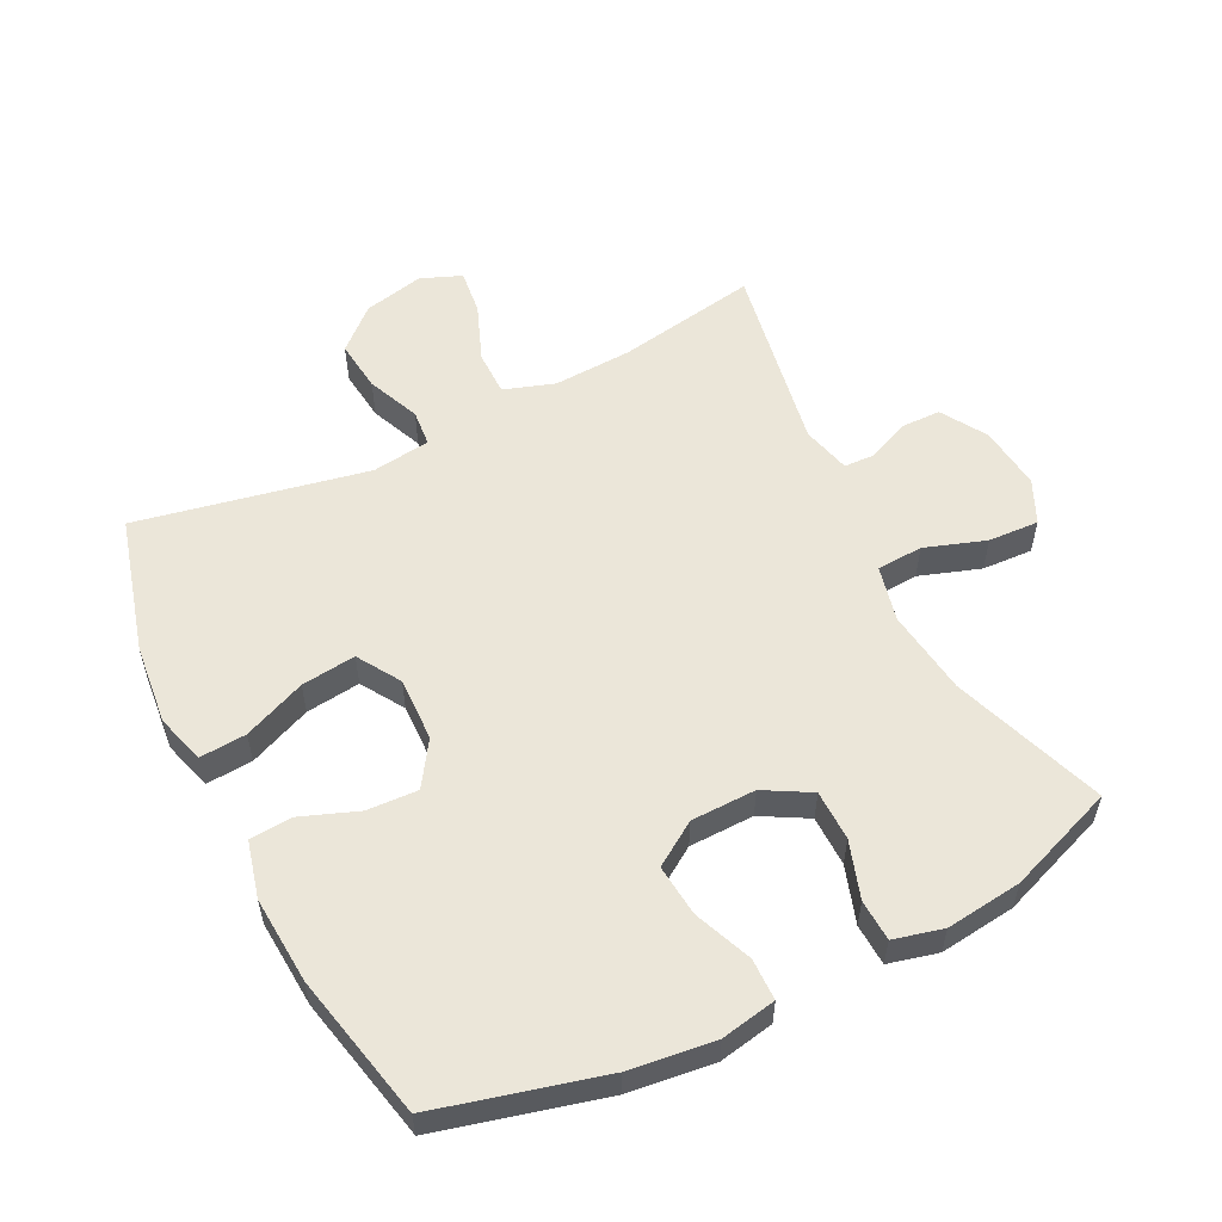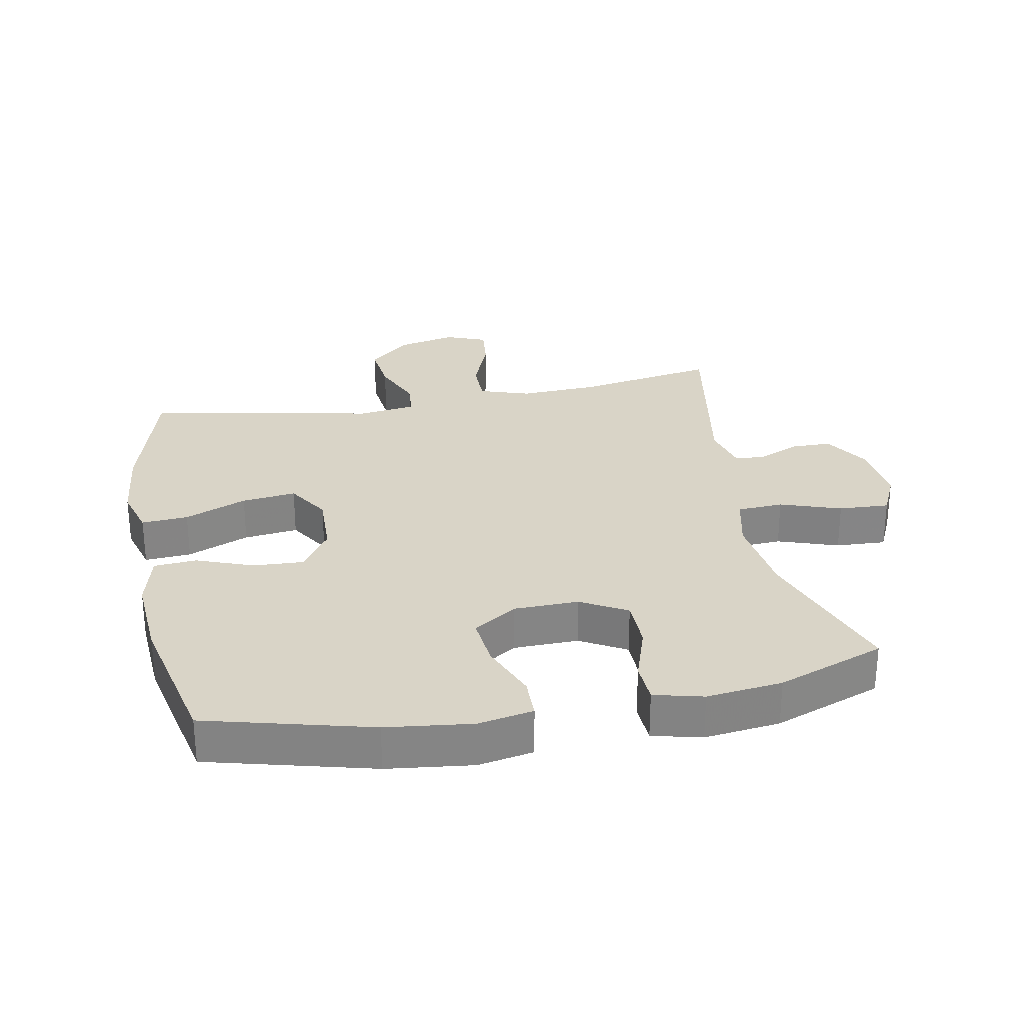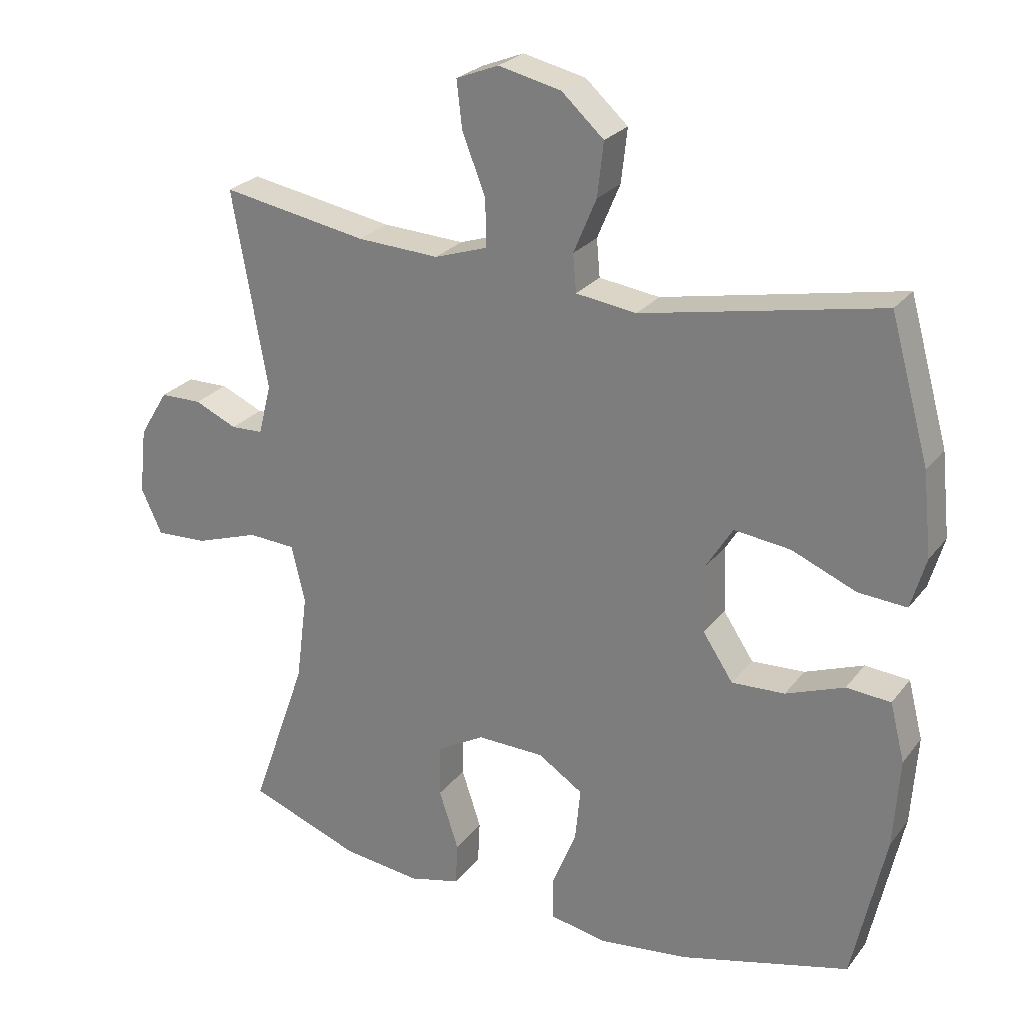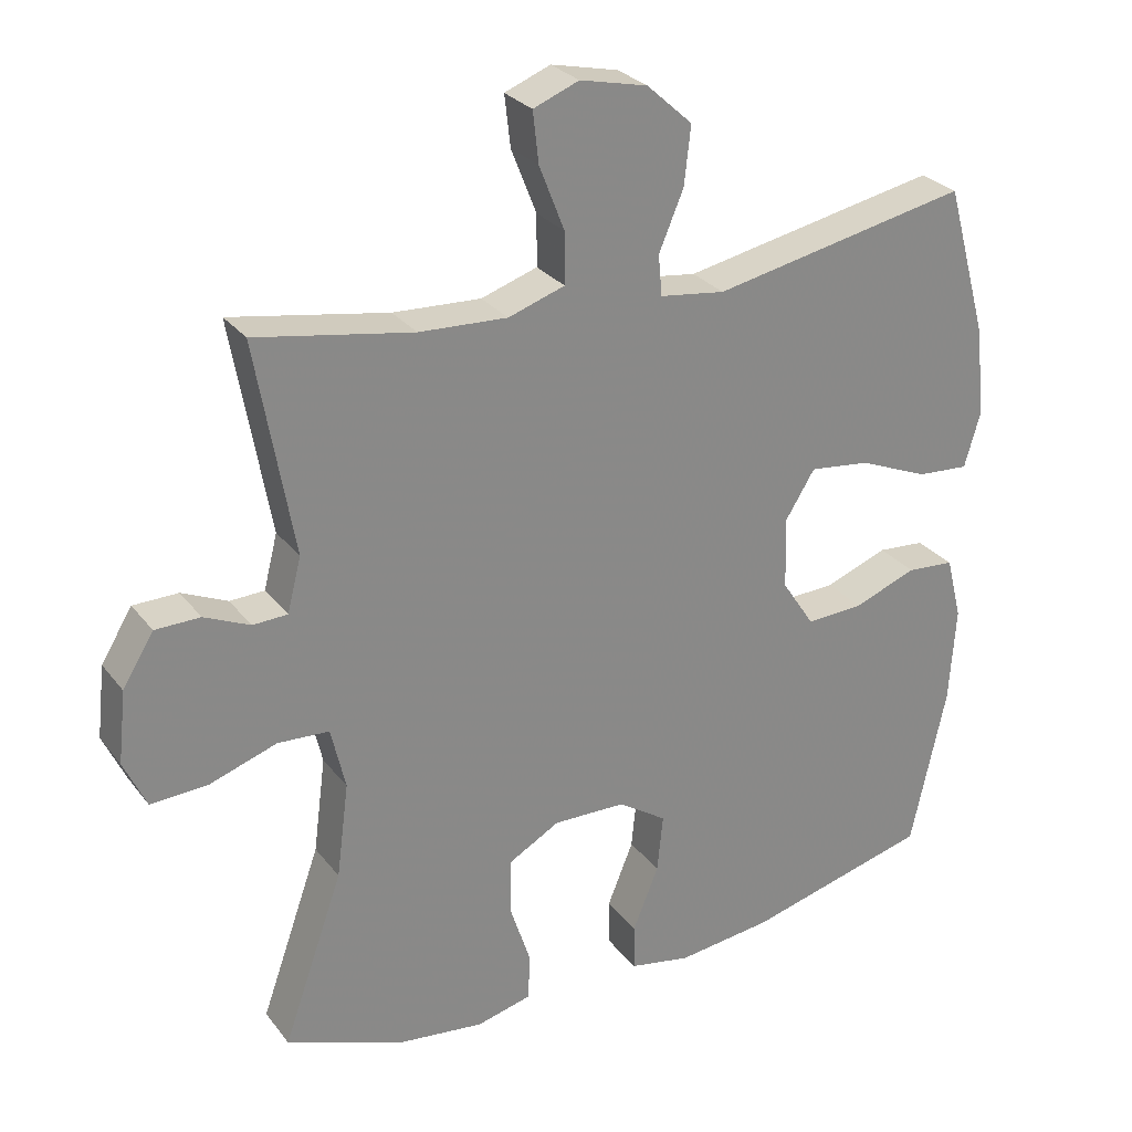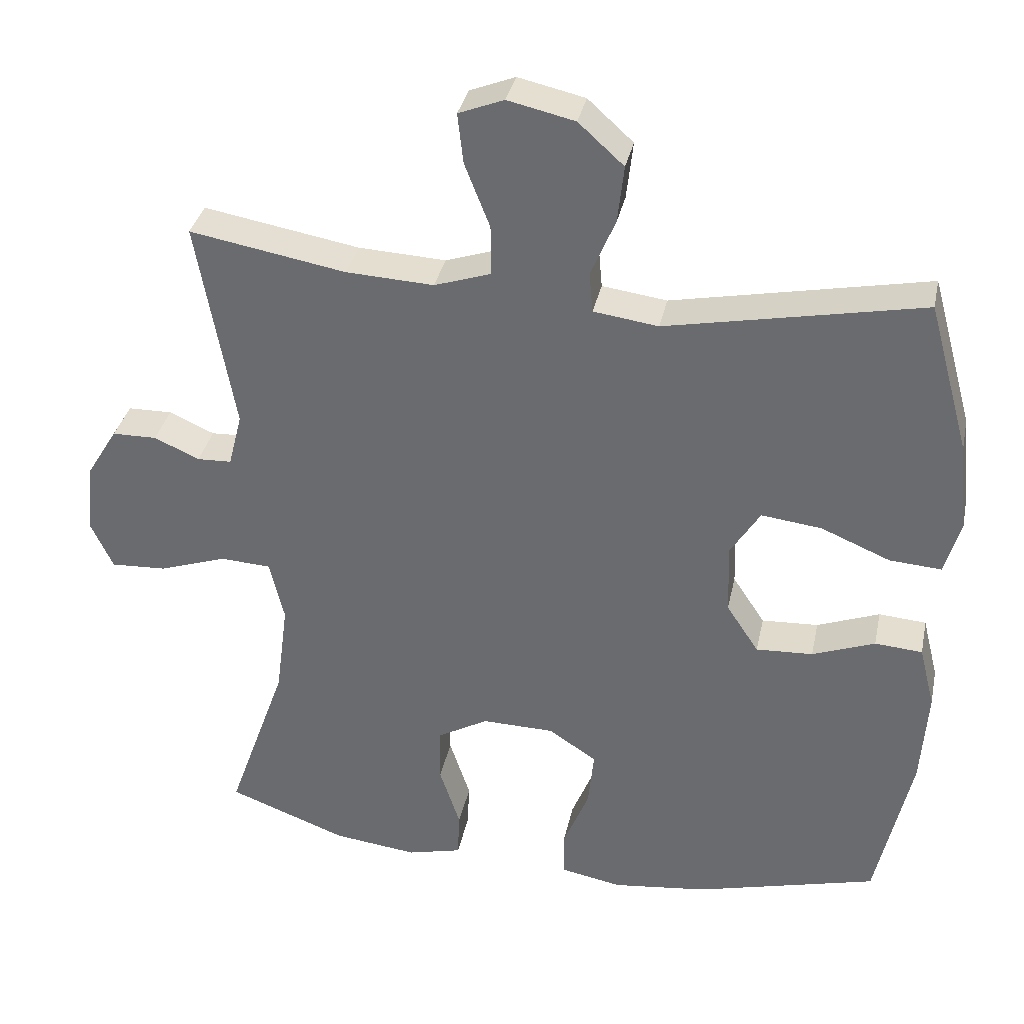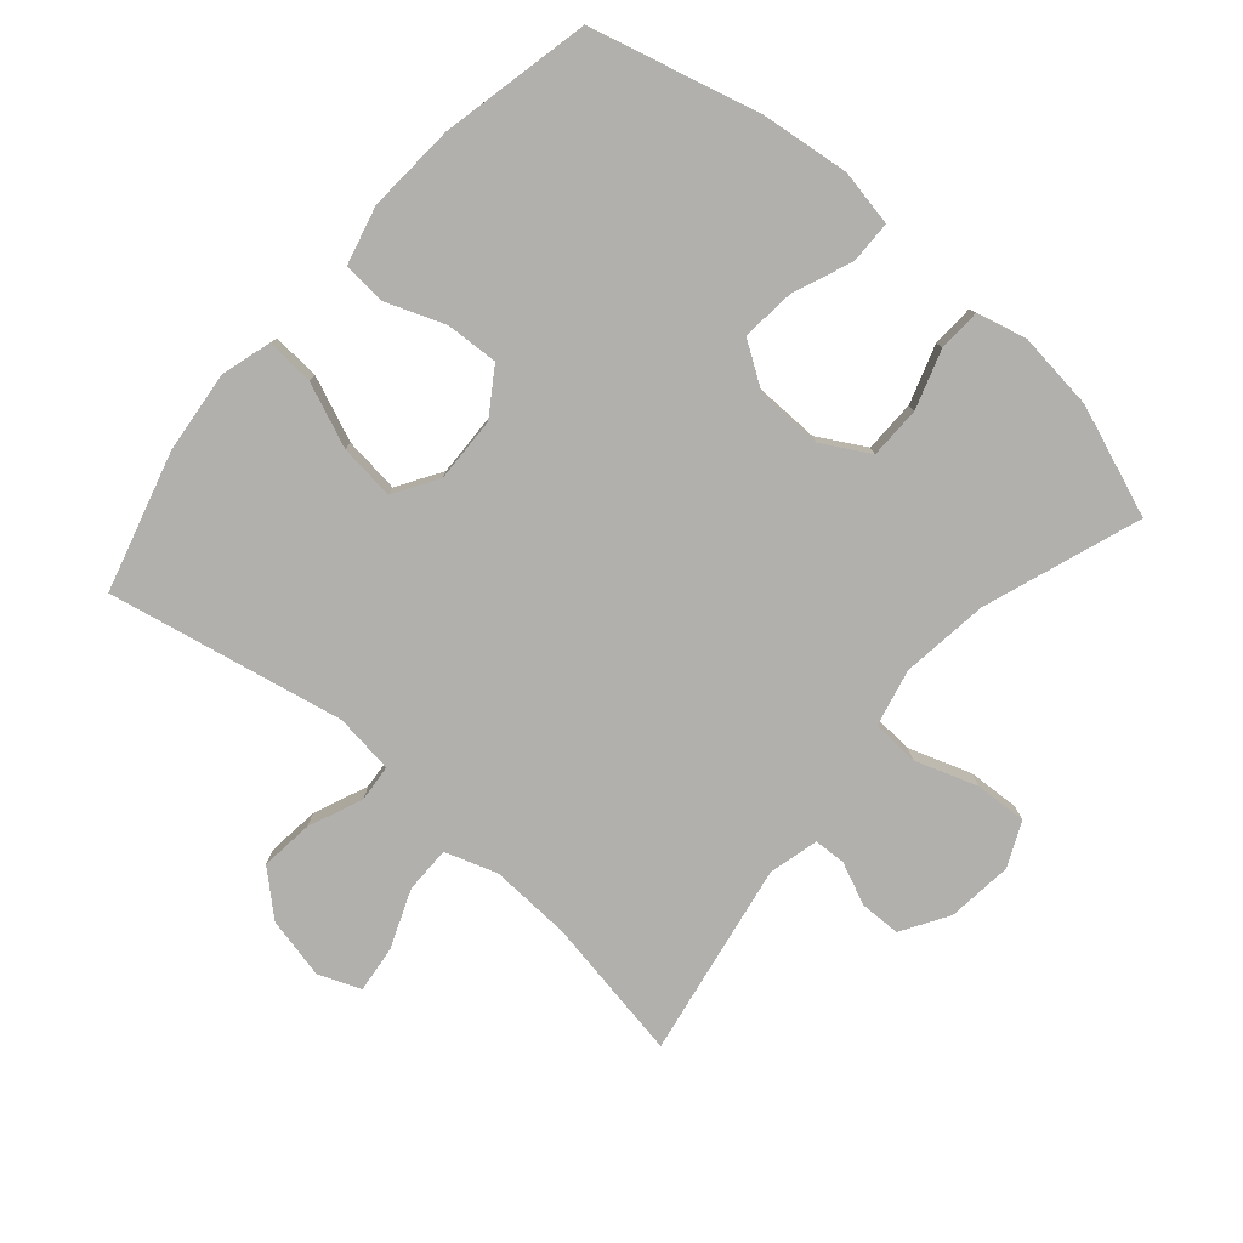
<metadata>
{"format":"obj","ext":"obj","renderer":"f3d","projection":"perspective","resolution":1024,"background":"white","views":[{"elev":55.9,"azim":153.4,"up":"+Y"},{"elev":28.5,"azim":169.2,"up":"+Y"},{"elev":25.3,"azim":28.6,"up":"+Z"},{"elev":27.6,"azim":-29.4,"up":"+Z"},{"elev":34.7,"azim":11.8,"up":"+Z"},{"elev":-78.7,"azim":139.2,"up":"+Y"}]}
</metadata>
<code>
v 0.5 0.07 0.5
v 0.558 0.07 0.291
v 0.571 0.07 0.167
v 0.549 0.07 0.091
v 0.477 0.07 0.096
v 0.381 0.07 0.136
v 0.297 0.07 0.146
v 0.256 0.07 0.08
v 0.259 0.07 -0.019
v 0.304 0.07 -0.087
v 0.383 0.07 -0.083
v 0.47 0.07 -0.05
v 0.536 0.07 -0.055
v 0.558 0.07 -0.142
v 0.549 0.07 -0.276
v 0.5 0.07 -0.5
v 0.246 0.07 -0.566
v 0.114 0.07 -0.582
v 0.029 0.07 -0.566
v 0.028 0.07 -0.502
v 0.064 0.07 -0.413
v 0.072 0.07 -0.333
v 0.005 0.07 -0.289
v -0.095 0.07 -0.287
v -0.166 0.07 -0.327
v -0.167 0.07 -0.405
v -0.138 0.07 -0.493
v -0.141 0.07 -0.557
v -0.217 0.07 -0.576
v -0.334 0.07 -0.562
v -0.5 0.07 -0.5
v -0.417 0.07 -0.265
v -0.4 0.07 -0.134
v -0.42 0.07 -0.048
v -0.491 0.07 -0.044
v -0.585 0.07 -0.076
v -0.663 0.07 -0.08
v -0.694 0.07 -0.013
v -0.683 0.07 0.086
v -0.64 0.07 0.156
v -0.578 0.07 0.157
v -0.515 0.07 0.129
v -0.467 0.07 0.131
v -0.448 0.07 0.206
v -0.5 0.07 0.5
v -0.283 0.07 0.462
v -0.161 0.07 0.456
v -0.083 0.07 0.482
v -0.083 0.07 0.552
v -0.118 0.07 0.641
v -0.126 0.07 0.711
v -0.063 0.07 0.736
v 0.03 0.07 0.715
v 0.093 0.07 0.658
v 0.084 0.07 0.578
v 0.05 0.07 0.497
v 0.055 0.07 0.441
v 0.145 0.07 0.429
v 0.5 0 0.5
v 0.558 0 0.291
v 0.571 0 0.167
v 0.549 0 0.091
v 0.477 0 0.096
v 0.381 0 0.136
v 0.297 0 0.146
v 0.256 0 0.08
v 0.259 0 -0.019
v 0.304 0 -0.087
v 0.383 0 -0.083
v 0.47 0 -0.05
v 0.536 0 -0.055
v 0.558 0 -0.142
v 0.549 0 -0.276
v 0.5 0 -0.5
v 0.246 0 -0.566
v 0.114 0 -0.582
v 0.029 0 -0.566
v 0.028 0 -0.502
v 0.064 0 -0.413
v 0.072 0 -0.333
v 0.005 0 -0.289
v -0.095 0 -0.287
v -0.166 0 -0.327
v -0.167 0 -0.405
v -0.138 0 -0.493
v -0.141 0 -0.557
v -0.217 0 -0.576
v -0.334 0 -0.562
v -0.5 0 -0.5
v -0.417 0 -0.265
v -0.4 0 -0.134
v -0.42 0 -0.048
v -0.491 0 -0.044
v -0.585 0 -0.076
v -0.663 0 -0.08
v -0.694 0 -0.013
v -0.683 0 0.086
v -0.64 0 0.156
v -0.578 0 0.157
v -0.515 0 0.129
v -0.467 0 0.131
v -0.448 0 0.206
v -0.5 0 0.5
v -0.283 0 0.462
v -0.161 0 0.456
v -0.083 0 0.482
v -0.083 0 0.552
v -0.118 0 0.641
v -0.126 0 0.711
v -0.063 0 0.736
v 0.03 0 0.715
v 0.093 0 0.658
v 0.084 0 0.578
v 0.05 0 0.497
v 0.055 0 0.441
v 0.145 0 0.429
f 53 54 55 56
f 53 56 57
f 52 53 57
f 49 50 51 52
f 48 49 52 57
f 47 48 57
f 46 47 57 58
f 44 45 46
f 43 44 46 58
f 39 40 41 42
f 39 42 43
f 38 39 43
f 35 36 37 38
f 34 35 38 43
f 29 30 31 32
f 29 32 33
f 26 27 28 29
f 25 26 29 33
f 24 25 33 34
f 18 19 20 21
f 18 21 22
f 17 18 22
f 16 17 22
f 15 16 22 23
f 11 12 13 14
f 10 11 14 15
f 3 4 5 6
f 3 6 7
f 2 3 7
f 1 2 7
f 58 1 7 8
f 10 15 23 24
f 9 10 24 34
f 34 43 58
f 8 9 34 58
f 114 113 112 111
f 115 114 111
f 115 111 110
f 110 109 108 107
f 115 110 107 106
f 115 106 105
f 116 115 105 104
f 104 103 102
f 116 104 102 101
f 100 99 98 97
f 101 100 97
f 101 97 96
f 96 95 94 93
f 101 96 93 92
f 90 89 88 87
f 91 90 87
f 87 86 85 84
f 91 87 84 83
f 92 91 83 82
f 79 78 77 76
f 80 79 76
f 80 76 75
f 80 75 74
f 81 80 74 73
f 72 71 70 69
f 73 72 69 68
f 64 63 62 61
f 65 64 61
f 65 61 60
f 65 60 59
f 66 65 59 116
f 82 81 73 68
f 92 82 68 67
f 116 101 92
f 116 92 67 66
f 1 59 60 2
f 2 60 61 3
f 3 61 62 4
f 4 62 63 5
f 5 63 64 6
f 6 64 65 7
f 7 65 66 8
f 8 66 67 9
f 9 67 68 10
f 10 68 69 11
f 11 69 70 12
f 12 70 71 13
f 13 71 72 14
f 14 72 73 15
f 15 73 74 16
f 16 74 75 17
f 17 75 76 18
f 18 76 77 19
f 19 77 78 20
f 20 78 79 21
f 21 79 80 22
f 22 80 81 23
f 23 81 82 24
f 24 82 83 25
f 25 83 84 26
f 26 84 85 27
f 27 85 86 28
f 28 86 87 29
f 29 87 88 30
f 30 88 89 31
f 31 89 90 32
f 32 90 91 33
f 33 91 92 34
f 34 92 93 35
f 35 93 94 36
f 36 94 95 37
f 37 95 96 38
f 38 96 97 39
f 39 97 98 40
f 40 98 99 41
f 41 99 100 42
f 42 100 101 43
f 43 101 102 44
f 44 102 103 45
f 45 103 104 46
f 46 104 105 47
f 47 105 106 48
f 48 106 107 49
f 49 107 108 50
f 50 108 109 51
f 51 109 110 52
f 52 110 111 53
f 53 111 112 54
f 54 112 113 55
f 55 113 114 56
f 56 114 115 57
f 57 115 116 58
f 58 116 59 1

</code>
